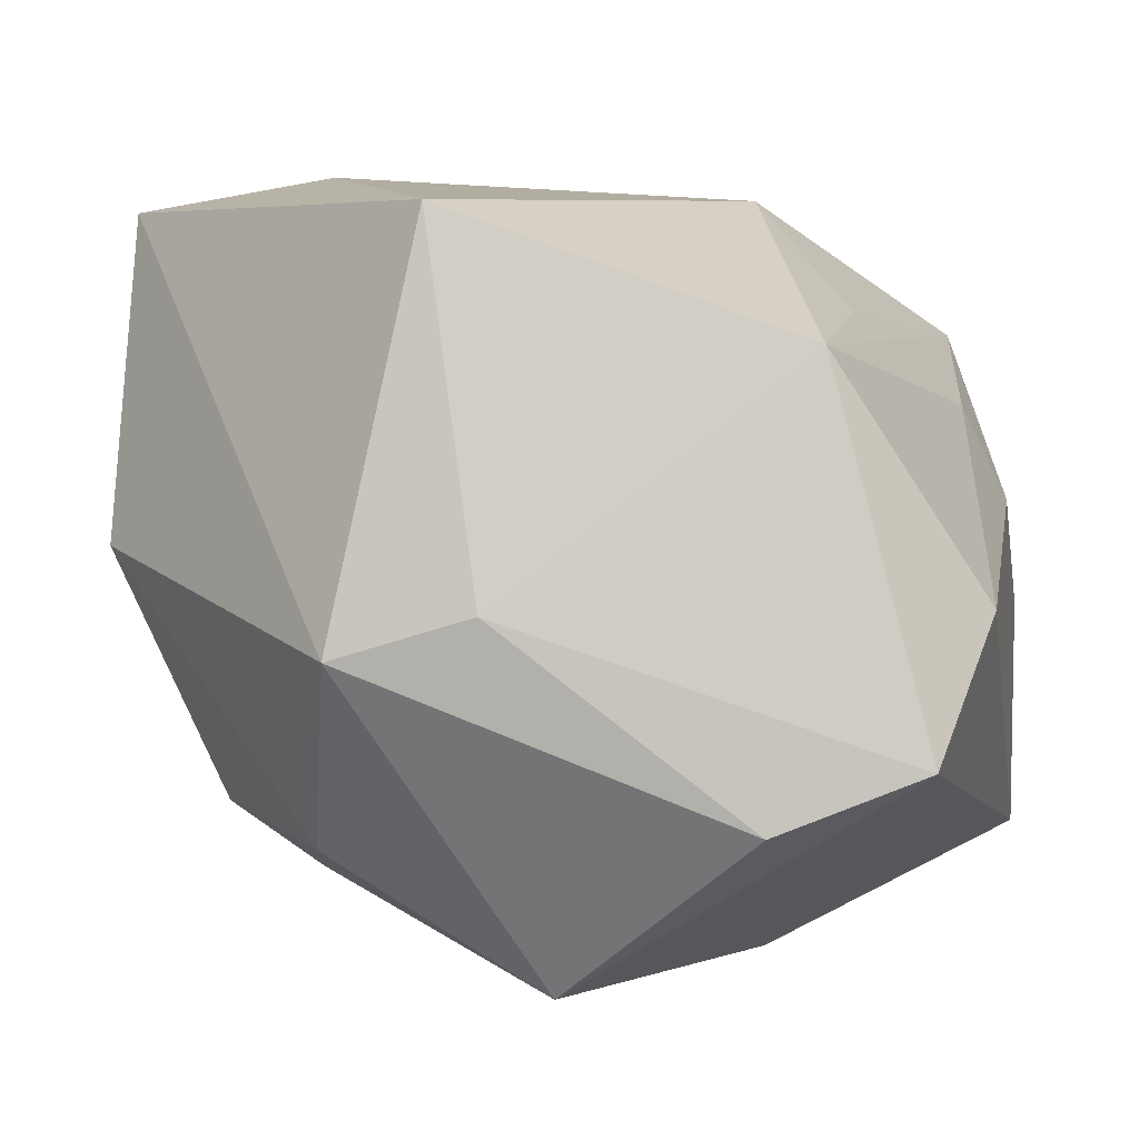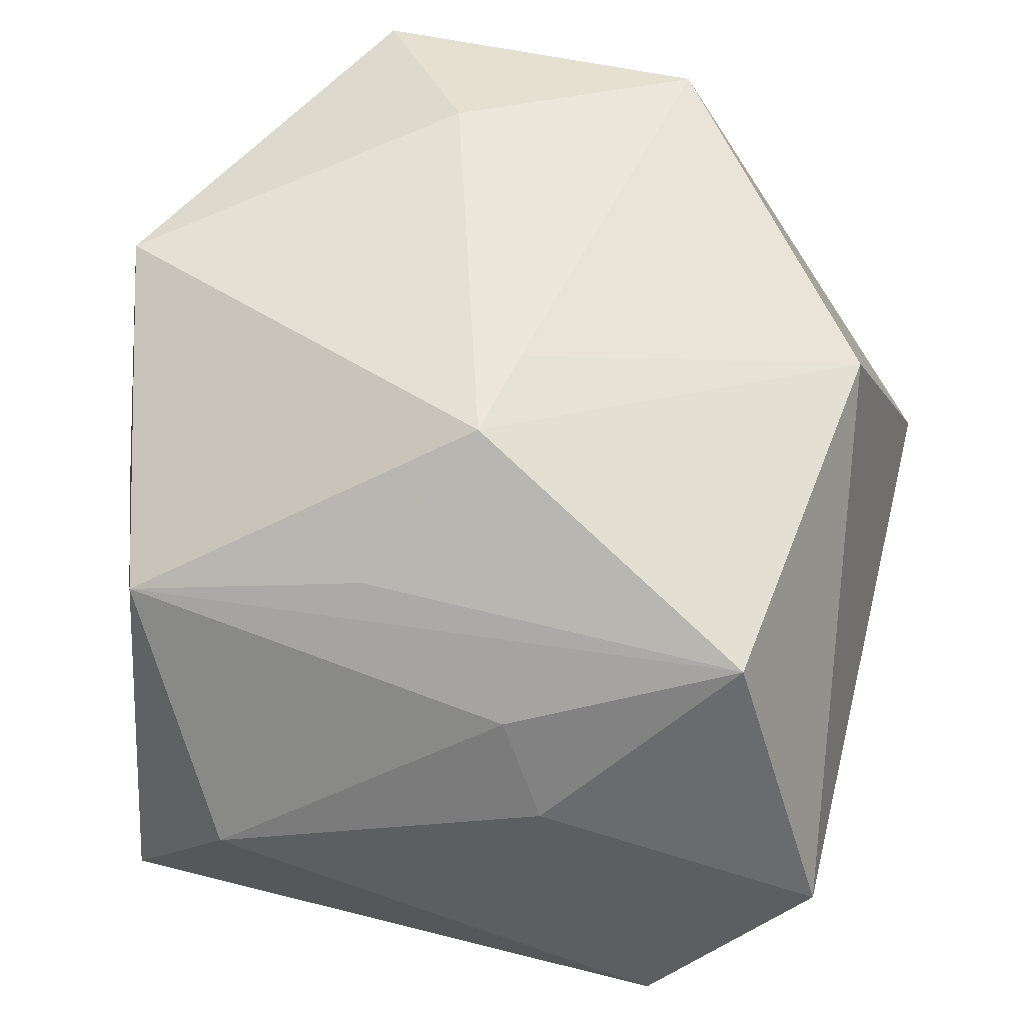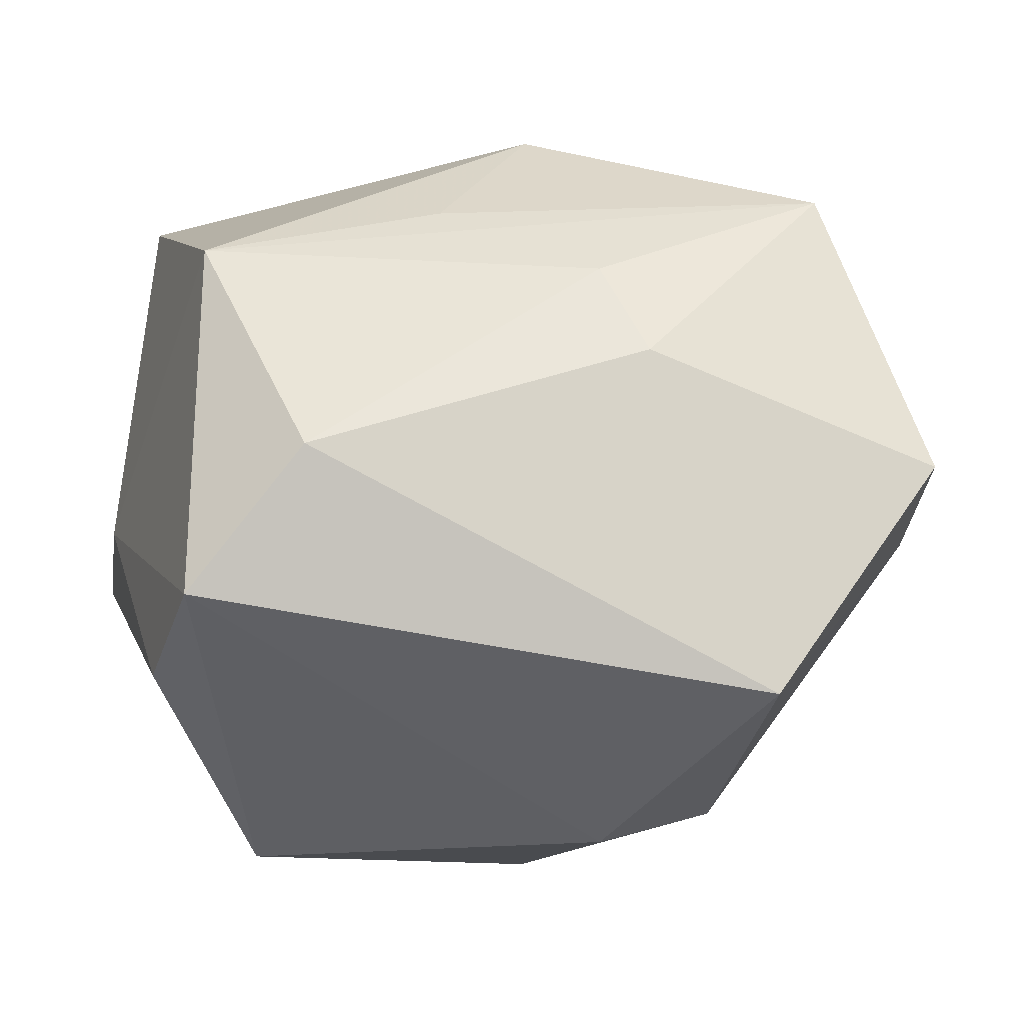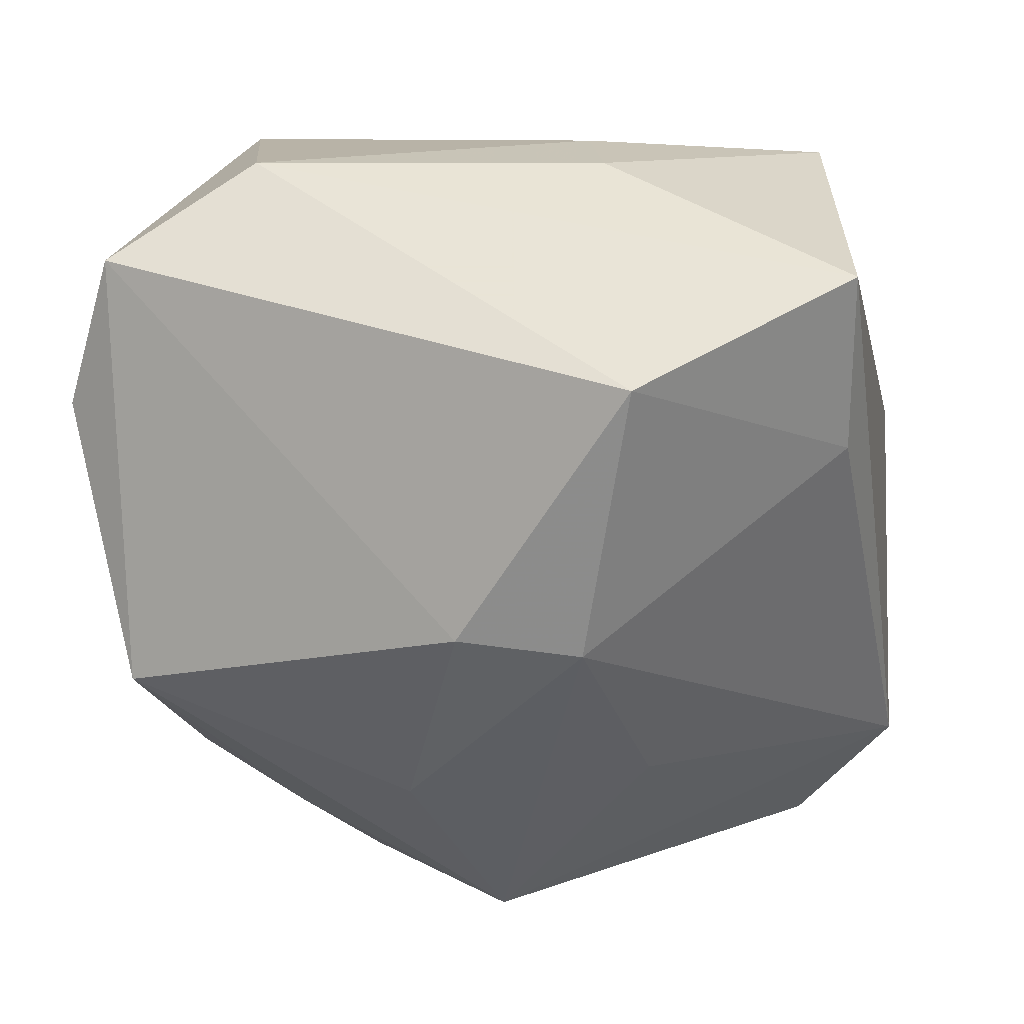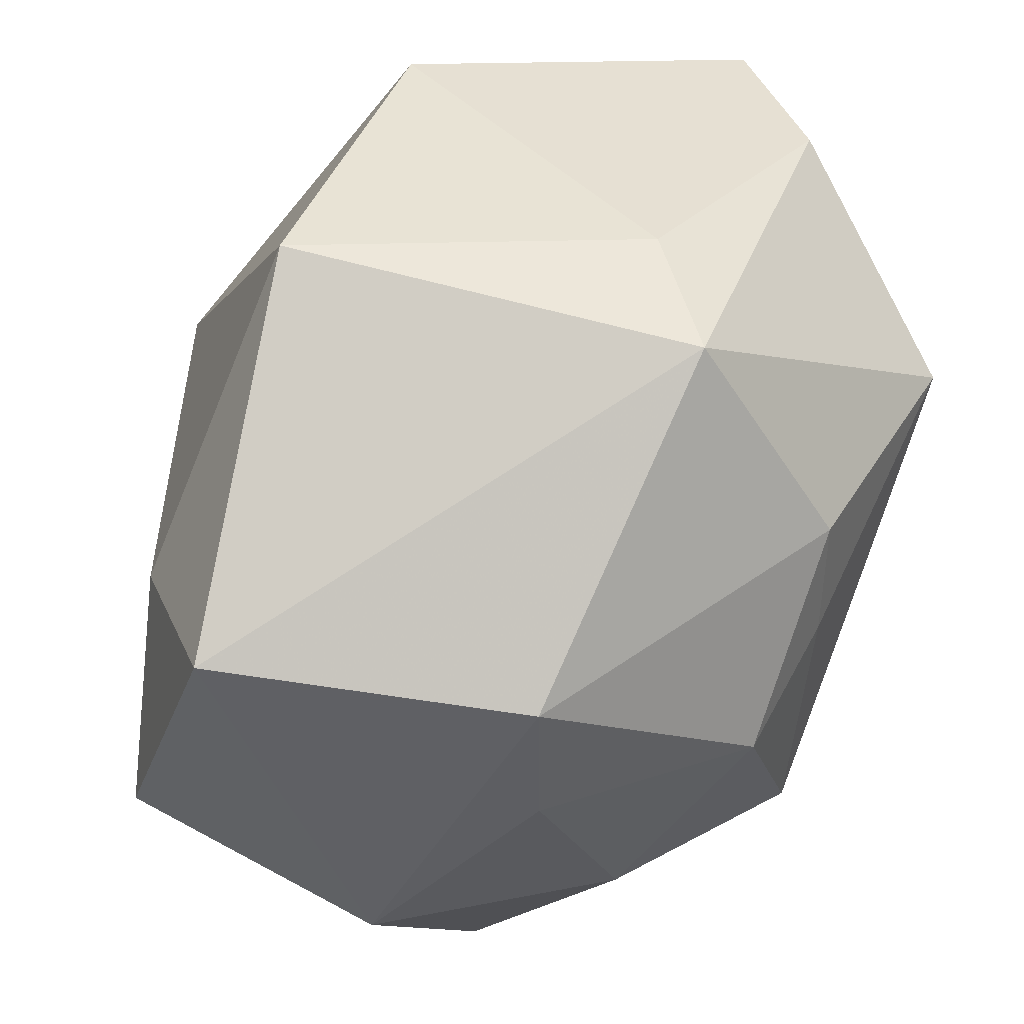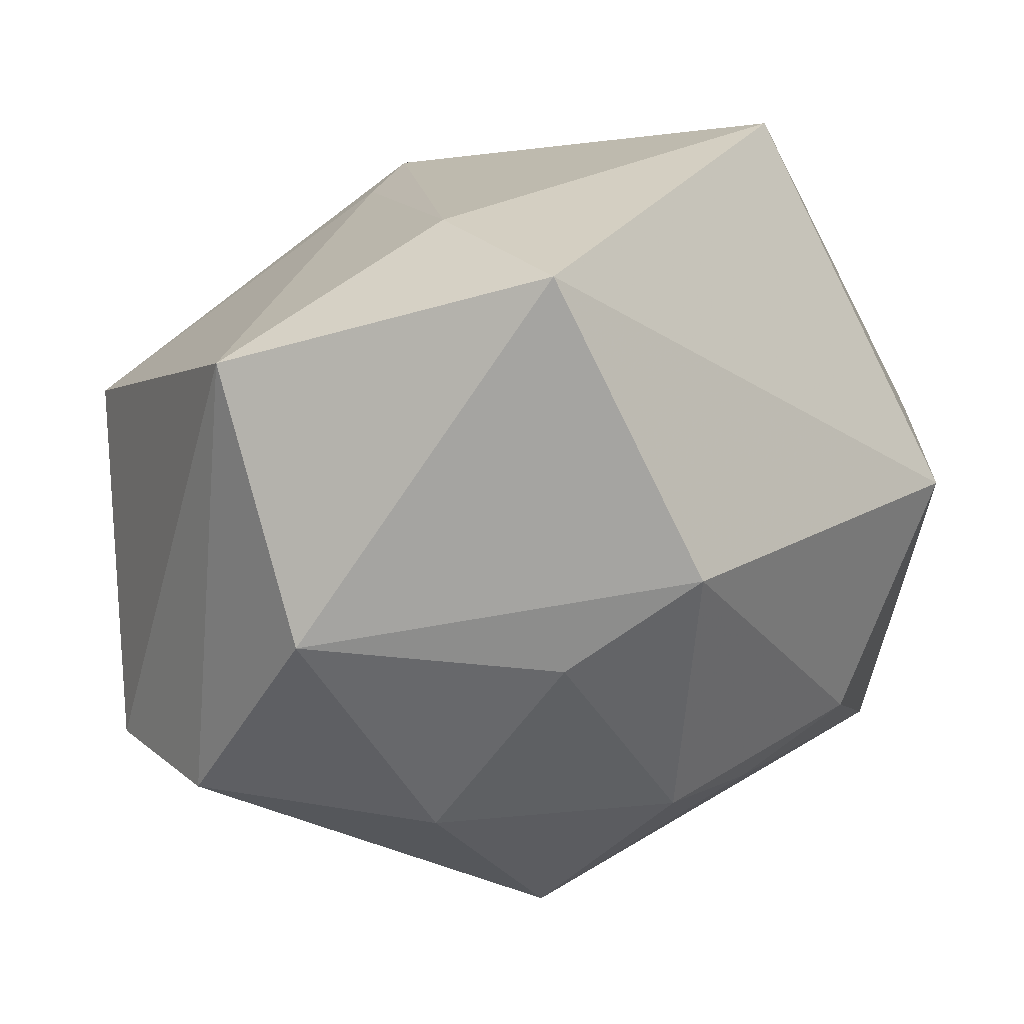
<metadata>
{"format":"obj","ext":"obj","renderer":"f3d","projection":"perspective","resolution":1024,"background":"white","views":[{"elev":0.3,"azim":100.5,"up":"+Z"},{"elev":51.8,"azim":-173.9,"up":"+Z"},{"elev":-12.2,"azim":172.1,"up":"+Z"},{"elev":42.8,"azim":-162.6,"up":"+Y"},{"elev":-39.3,"azim":76.2,"up":"+Y"},{"elev":-68.2,"azim":21.2,"up":"+Y"}]}
</metadata>
<code>
v -0.01186 0.009731 -0.02224
v -0.02279 -0.0009854 0.01713
v -0.02256 0.02574 -0.003019
v 0.002063 -0.02633 -0.001698
v -0.002014 0.004797 0.02192
v -6.356e-05 0.01072 0.02169
v 0.02615 -0.0007834 -0.003054
v -0.001756 -0.002878 -0.0246
v -0.02795 -0.01251 -0.001563
v 0.02629 -0.009214 -0.005519
v 0.00988 -0.02502 0.02055
v -0.02273 -0.02047 -0.003434
v -0.00538 0.0257 0.003591
v -0.01487 -0.00471 -0.01669
v 0.006263 0.01723 0.01435
v 0.004366 -0.02107 -0.01484
v -0.01163 -0.02751 0.005828
v 0.02152 0.02292 -0.01131
v -0.01675 0.02149 0.01466
v -0.002843 0.02307 0.009294
v 0.008324 -0.01408 -0.01826
v -0.02348 0.01494 -0.005584
v 0.01624 0.001443 -0.0246
v 0.02081 0.01698 0.01134
v 0.02321 0.01405 -0.01476
v 0.01491 0.02574 -0.00281
v -0.004749 0.01078 -0.0242
v -0.01278 0.02574 -0.01683
v 0.01152 -0.02621 0.0007484
v -0.009316 -0.02328 -0.009742
v 0.01577 -0.01237 -0.01658
v 0.004068 -0.01452 0.02319
v -0.006513 -0.01669 -0.0206
v 0.02375 -0.004329 0.01919
v -0.01047 -0.0211 0.02161
f 9 2 3
f 34 11 10
f 3 26 28
f 3 2 19
f 19 2 6
f 17 11 35
f 2 9 35
f 23 25 10
f 10 11 29
f 29 11 17
f 8 23 33
f 13 26 3
f 13 20 26
f 3 19 13
f 13 19 20
f 6 34 24
f 26 20 24
f 20 19 24
f 22 9 3
f 3 28 22
f 7 34 10
f 10 25 7
f 7 24 34
f 32 35 11
f 32 34 6
f 11 34 32
f 31 23 10
f 10 29 31
f 31 29 16
f 27 23 8
f 4 29 17
f 16 29 4
f 9 33 12
f 17 35 12
f 12 35 9
f 30 33 16
f 30 4 17
f 16 4 30
f 17 12 30
f 30 12 33
f 16 33 21
f 21 33 23
f 21 31 16
f 23 31 21
f 15 19 6
f 6 24 15
f 15 24 19
f 9 22 1
f 1 22 28
f 28 27 1
f 8 33 1
f 1 27 8
f 18 7 25
f 24 7 18
f 26 24 18
f 18 28 26
f 25 23 18
f 18 27 28
f 23 27 18
f 5 32 6
f 35 32 5
f 6 2 5
f 2 35 5
f 14 33 9
f 9 1 14
f 14 1 33

</code>
